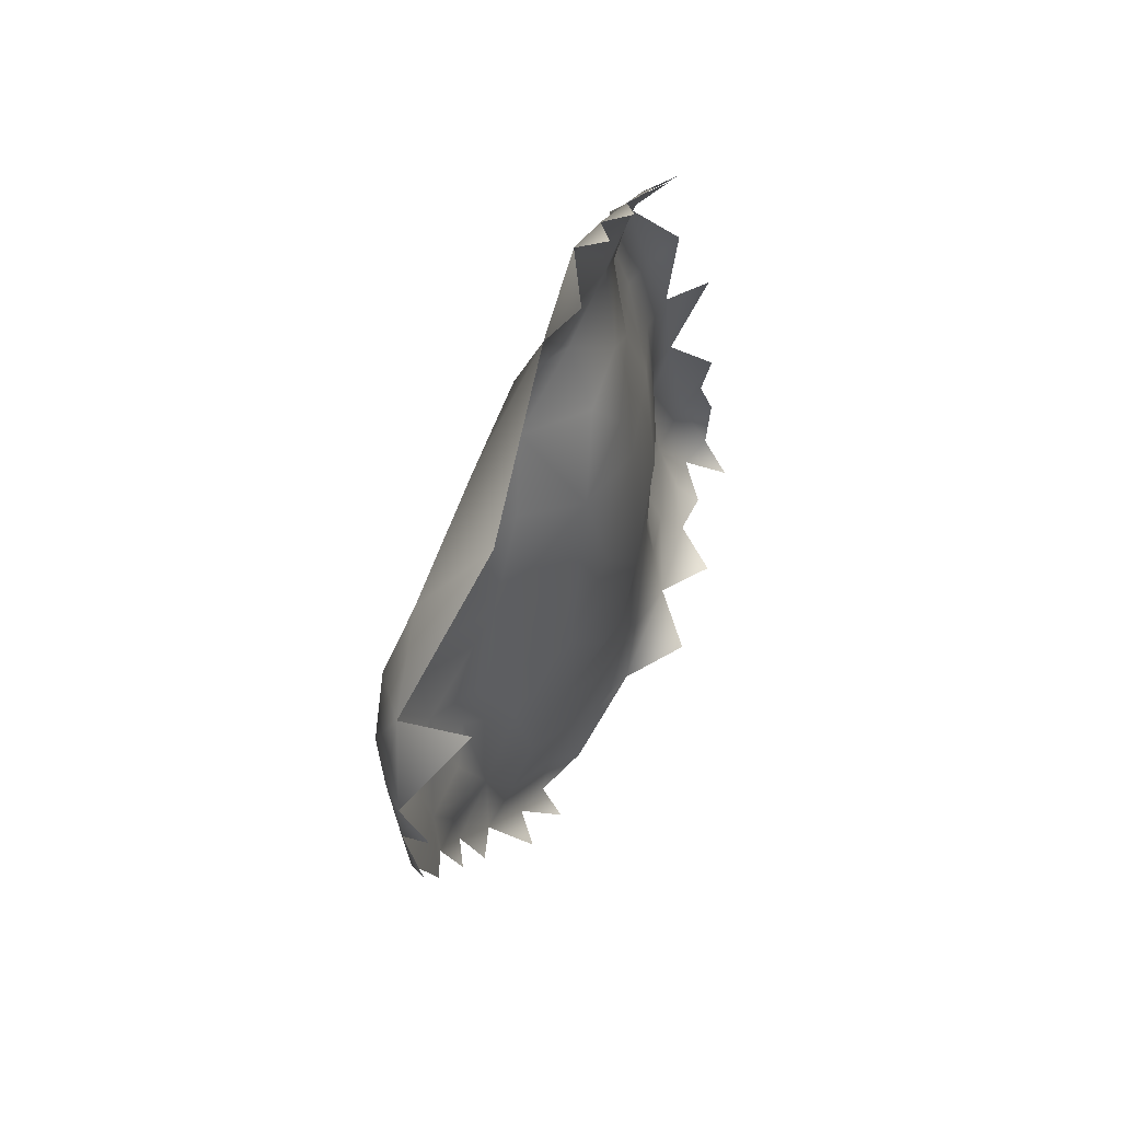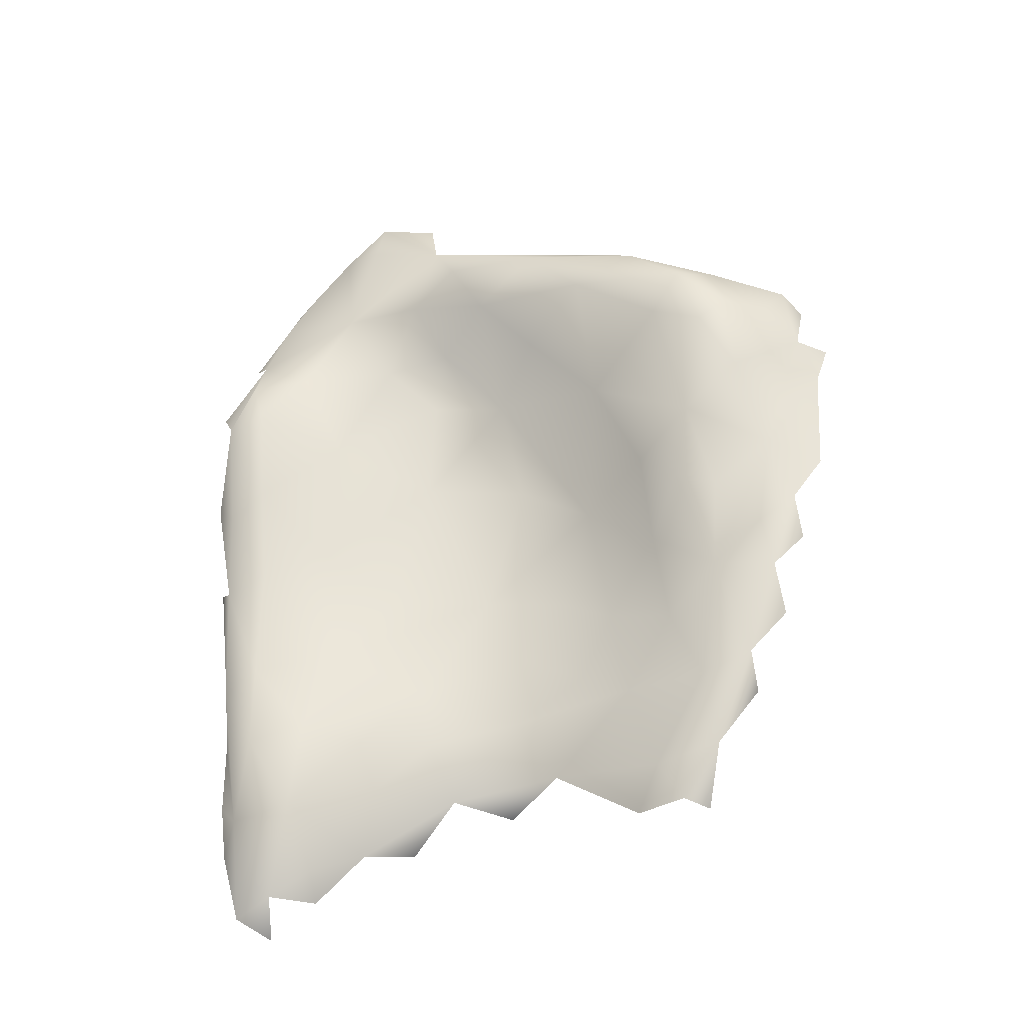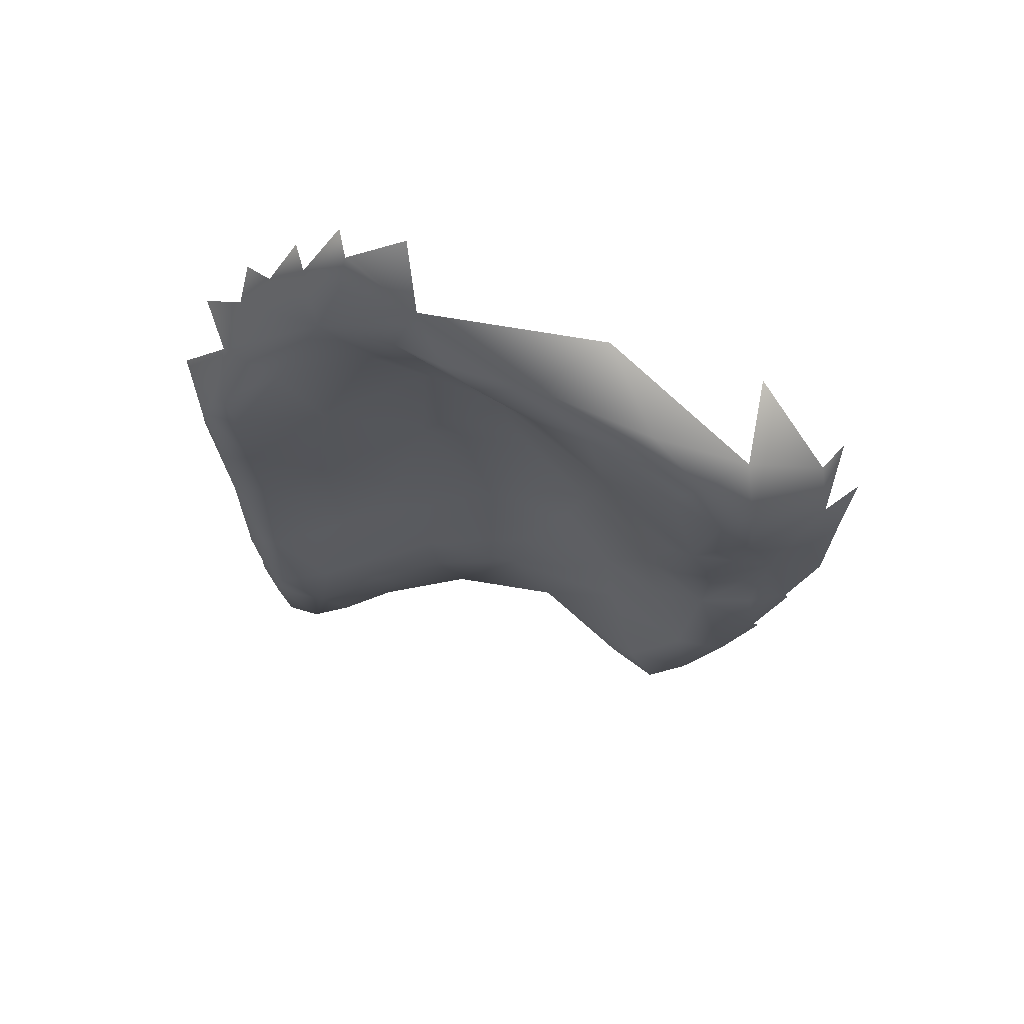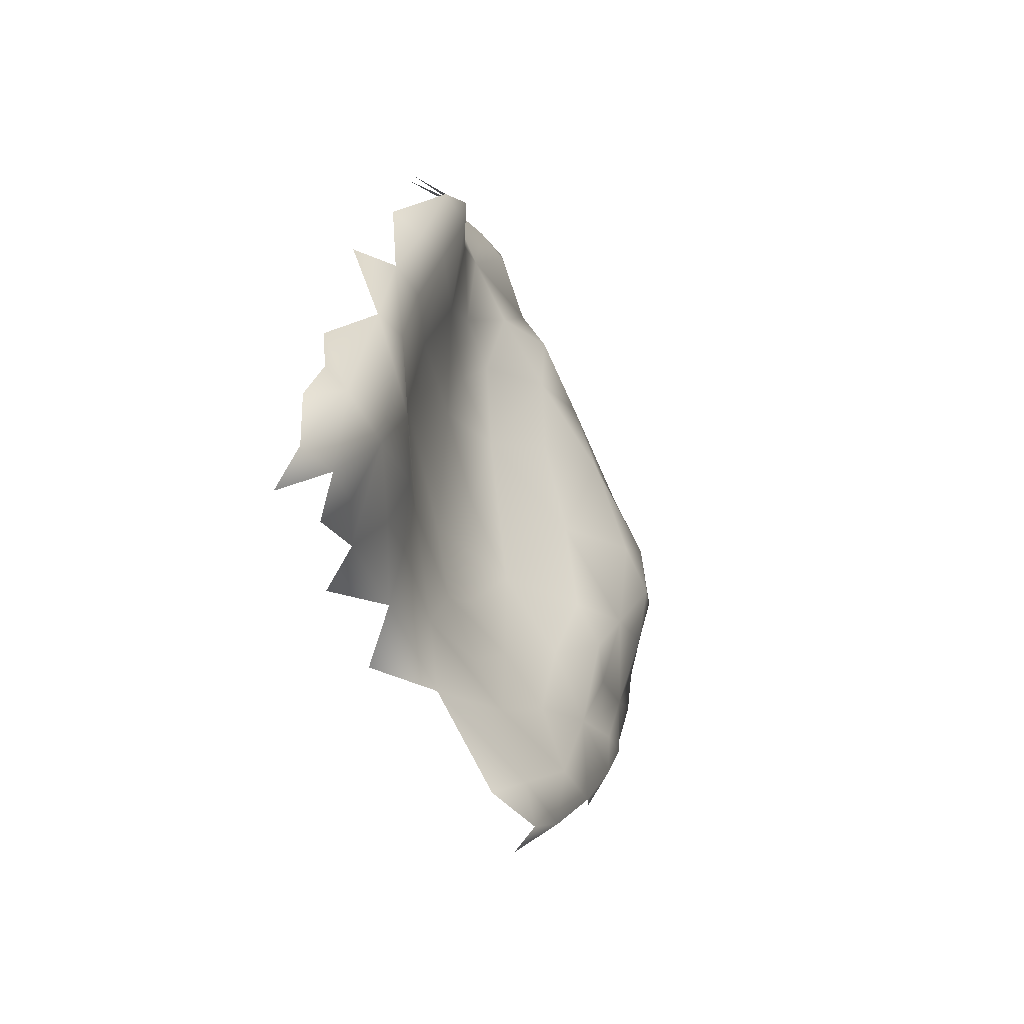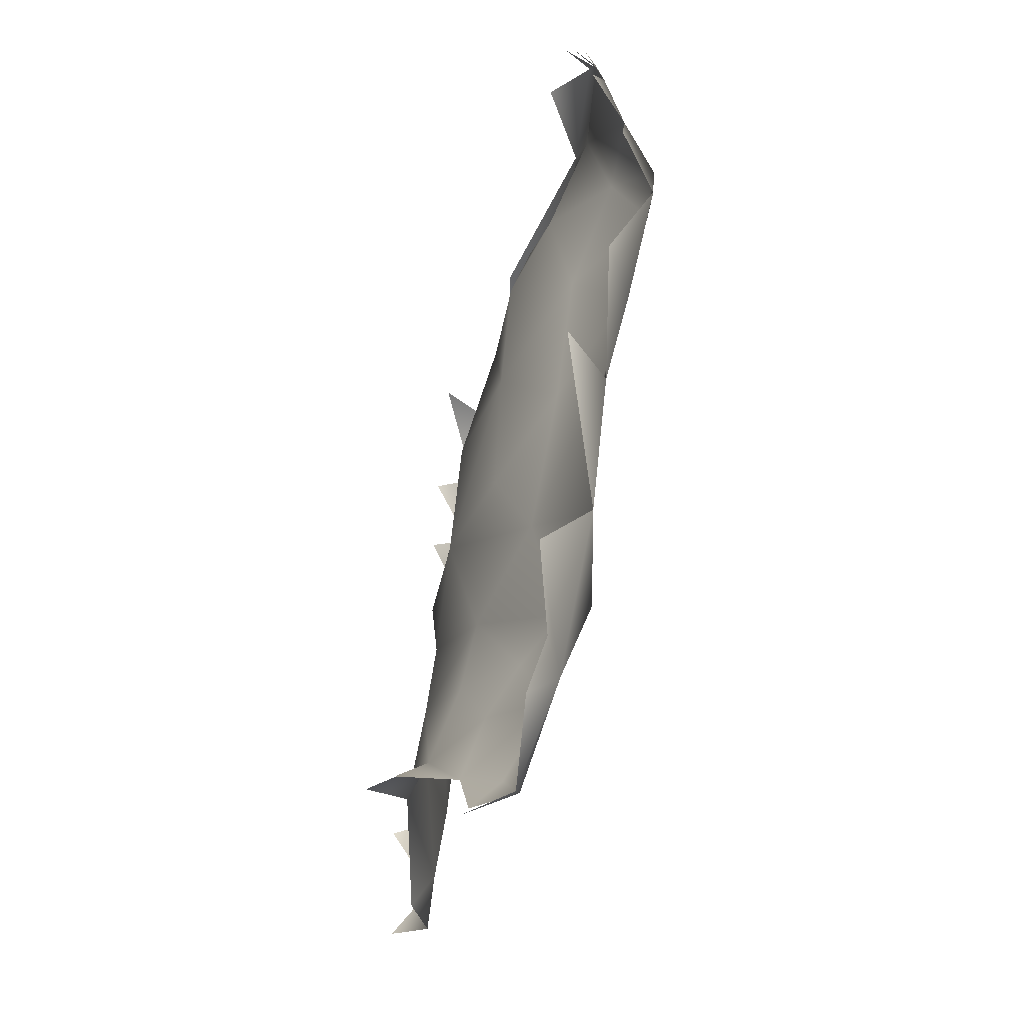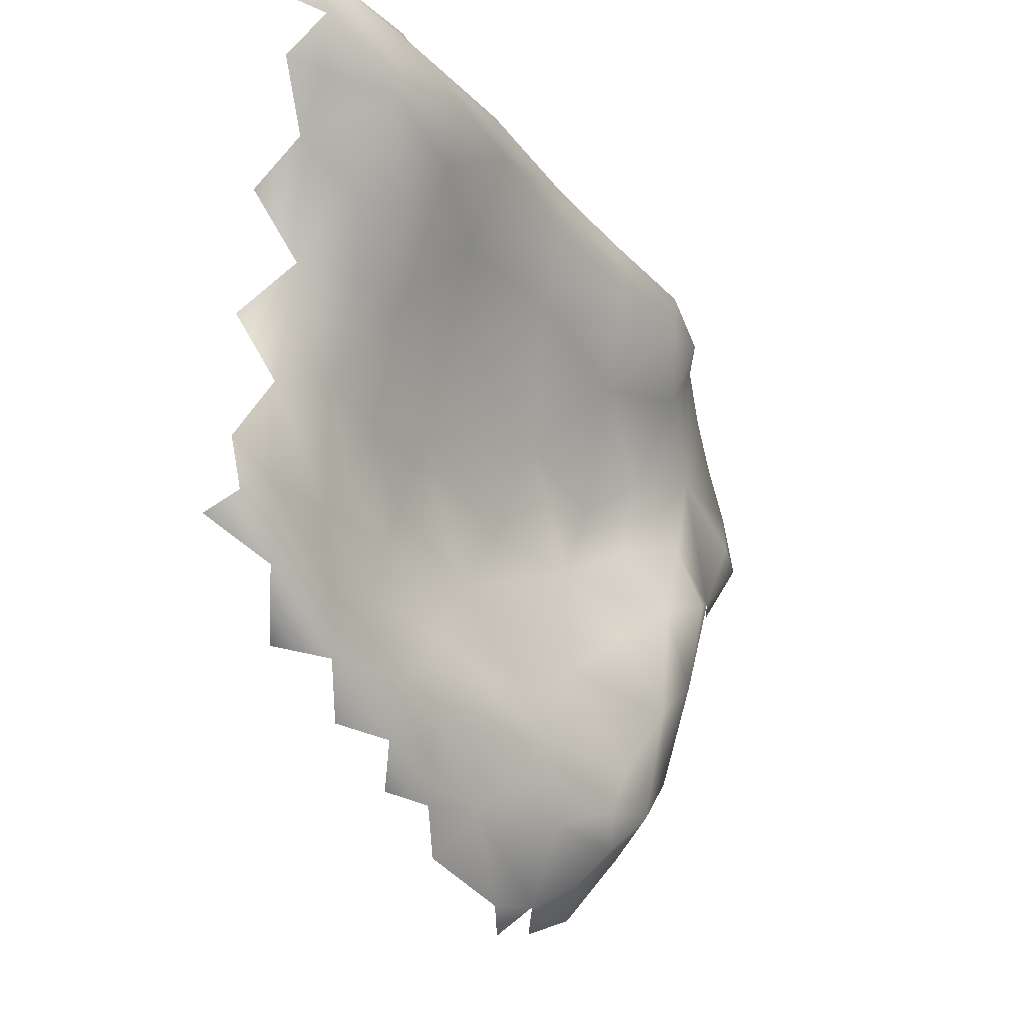
<metadata>
{"format":"obj","ext":"obj","renderer":"f3d","projection":"perspective","resolution":1024,"background":"white","views":[{"elev":74.2,"azim":-146.3,"up":"+Y"},{"elev":-35.7,"azim":117.7,"up":"+Y"},{"elev":54.6,"azim":116.5,"up":"+Y"},{"elev":-63.9,"azim":34.5,"up":"+Y"},{"elev":60.5,"azim":-0.1,"up":"+Z"},{"elev":-31.1,"azim":24.3,"up":"+Z"}]}
</metadata>
<code>
v -1.141 0.9476 -0.4434
v -1.183 1.013 -0.3937
v -1.156 1.023 -0.4449
v -1.09 0.9653 -0.4248
v -1.134 1.071 -0.4386
v -1.121 0.7685 -0.4011
v -1.125 1.197 -0.3939
v -1.083 0.6696 -0.3471
v -1.047 1.202 -0.3774
v -1.058 1.061 -0.3986
v -0.9893 1.12 -0.3438
v -1.196 0.7219 -0.3418
v -1.191 0.8689 -0.3909
v -1.195 1.142 -0.3489
v -1.229 0.8357 -0.3273
v -1.081 0.5125 -0.2892
v -1.178 0.5556 -0.2809
v -0.9595 1.243 -0.2512
v -1.05 0.8087 -0.3109
v -1.231 1.041 -0.2995
v -1.13 0.5939 -0.3422
v -1.138 0.4227 -0.2856
v -0.9257 1.127 -0.2852
v -1.195 1.258 -0.2315
v -1.194 0.288 -0.1901
v -1.057 0.6615 -0.234
v -0.9004 1.081 -0.2284
v -1.064 0.621 -0.2731
v -0.9636 0.9762 -0.2816
v -1.022 0.7162 -0.1924
v -0.9477 0.8819 -0.1647
v -0.883 1.213 -0.1892
v -1.099 1.33 -0.2137
v -1.248 0.8912 -0.2486
v -1.088 0.2988 -0.1107
v -1.248 1.112 -0.1959
v -1.097 0.3282 -0.2163
v -1.117 0.1469 -0.1249
v -1.186 0.03998 -0.06891
v -0.9836 0.7391 -0.1177
v -1.252 1.185 -0.0629
v -1.064 0.5446 -0.1628
v -1.119 0.03981 -0.04083
v -0.8825 1.317 -0.07631
v -1.105 0.124 0.009241
v -1.099 1.454 -0.0274
v -1.258 0.8447 -0.1135
v -1.286 0.9965 -0.07144
v -0.8901 1.133 -0.1252
v -0.9627 1.445 0.05992
v -1.269 0.09959 0.01142
v -1.296 1.092 0.00142
v -1.094 0.463 -0.0408
v -1.234 0.6853 -0.1712
v -1.246 0.1308 -0.08574
v -1.144 0.04388 0.07144
v -1.277 0.8285 0.01276
v -1.298 1.025 0.0584
v -1.236 1.28 -0.01022
v -1.201 1.36 0.04861
v -1.048 0.6401 -0.03007
v -1.184 1.365 -0.06726
v -1.126 1.491 0.08923
v -1.221 0.04392 0.08283
v -0.8584 1.261 0.04899
v -1.291 0.4694 0.01335
v -1.115 0.3802 0.1801
v -1.299 0.6928 0.08407
v -1.263 1.194 0.06813
v -0.9859 0.8112 -0.0352
v -1.065 1.535 0.096
v -1.074 1.56 0.1715
v -1.248 1.204 0.2141
v -1.096 0.5029 0.09663
v -1.29 0.14 0.2179
v -1.31 0.2485 0.1315
v -1.171 1.414 0.1609
v -0.9524 1.018 0.05463
v -1.11 0.575 0.2141
v -1.317 0.5795 0.1736
v -1.121 0.3251 0.07375
v -1.07 0.7688 0.1331
v -1.016 1.565 0.18
v -0.9124 1.18 0.1965
v -1.277 0.8739 0.1604
v -1.207 0.1064 0.2361
v -0.8424 1.38 0.1611
v -1.32 0.4082 0.2392
v -1.098 0.4485 0.3035
v -1.226 1.295 0.1834
v -1.03 1.588 0.2897
v -0.9909 1.086 0.3123
v -1.328 0.2544 0.3363
v -1.056 0.8738 0.2932
v -1.099 1.499 0.2738
v -0.8518 1.294 0.2973
v -1.243 1.021 0.3078
v -1.274 1.09 0.1947
v -0.9588 1.594 0.2943
v -1.074 0.6105 0.3898
v -0.9247 1.238 0.4283
v -1.212 1.274 0.2917
v -0.9669 1.613 0.3858
v -1.114 0.3076 0.3395
v -1.218 1.162 0.3897
v -0.8076 1.389 0.3493
v -1.234 0.8993 0.3681
v -0.8315 1.488 0.4092
v -1.184 1.293 0.376
v -1.151 1.376 0.3292
v -1.147 0.1736 0.2607
v -1.289 0.6454 0.3709
v -1.302 0.1745 0.4184
v -1.212 0.1355 0.3987
v -1.154 1.3 0.4453
v -1.048 0.2688 0.5184
v -0.961 1.123 0.4737
v -1.277 0.4331 0.4751
v -0.8812 1.62 0.4517
v -1.241 0.1317 0.5406
v -0.888 1.213 0.5618
v -0.9787 1.514 0.5312
v -0.8436 1.348 0.4725
v -0.7932 1.522 0.5555
v -0.8056 1.603 0.5426
v -1.102 0.1476 0.4835
v -1.285 0.2298 0.5284
v -1.172 1.009 0.5031
v -1.074 1.465 0.4223
v -1.045 0.0381 0.6683
v -1.181 0.8267 0.5857
v -1.005 0.1663 0.6245
v -1.222 0.2287 0.6287
v -1.154 1.119 0.5537
v -1.145 1.229 0.5494
v -0.9902 0.6361 0.5841
v -1.084 1.379 0.5084
v -1.206 0.4382 0.6398
v -0.9478 0.2561 0.6365
v -1.021 0.3886 0.5234
v -0.98 0.9005 0.4978
v -0.9193 1.619 0.4863
v -1.153 0.07006 0.6077
v -0.8517 0.9996 0.6689
v -0.8531 1.618 0.581
v -1.08 1.183 0.6796
v -0.7989 1.528 0.6367
v -1.12 -0.01318 0.7704
v -1.075 0.7531 0.7982
v -0.8824 0.2973 0.7383
v -1.051 1.03 0.7192
v -1.202 0.137 0.643
v -0.8853 1.461 0.7382
v -0.8016 1.459 0.7214
v -0.8431 1.538 0.6776
v -0.9022 0.124 0.7786
v -1.2 0.3043 0.6509
v -1.033 1.322 0.659
v -0.8174 1.349 0.6319
v -0.8819 0.7372 0.7126
v -0.7792 1.174 0.7248
v -1.168 0.1117 0.7492
v -0.9283 0.4859 0.6955
v -0.7212 1.048 0.8033
v -0.9766 -0.003557 0.759
v -1.162 0.4119 0.781
v -0.7652 0.8648 0.8154
v -1.211 0.5881 0.6332
v -0.8352 0.2597 0.841
v -0.814 0.6727 0.8252
v -0.8307 0.4322 0.8383
v -0.8892 1.288 0.8799
v -0.8745 1.381 0.834
v -1.038 -0.1111 0.8874
v -0.7582 1.235 0.8301
v -0.7904 1.365 0.7934
v -0.8253 1.439 0.7882
v -0.7087 1.133 0.8208
v -0.9383 1.359 0.7638
v -1.028 -0.05421 0.7739
v -0.9502 -0.05646 0.8404
v -0.9996 1.194 0.7792
v -1.166 0.1305 0.9125
v -1.093 0.4144 0.9054
v -1.181 0.004176 0.8713
v -0.8327 0.3943 0.9133
v -0.765 0.8163 0.8923
v -0.9561 -0.08777 0.9231
v -0.807 0.6399 0.9123
v -0.716 1.04 0.8849
v -0.9303 1.217 0.8774
v -0.9641 0.6971 0.9533
v -0.9266 1.107 0.877
v -1.135 -0.07565 0.9027
v -1.019 -0.1396 0.9625
v -1.163 -0.05769 0.9691
v -1.103 0.1724 0.9564
v -1.025 -0.08817 0.9942
v -1.012 0.1112 0.973
v -0.9185 0.3138 0.9621
v -1.03 0.2956 0.9496
v -1.008 0.4611 0.9606
v -0.7695 1.125 0.9445
v -0.9405 0.05461 0.9581
v -0.8481 1.176 0.9544
v -0.7986 0.8753 0.9548
v -0.8882 0.1058 0.9027
v -0.9074 0.1541 0.9508
v -1.098 -0.1105 1.009
v -1.083 -0.1268 0.9737
v -1.17 -0.02186 0.9841
v -0.8167 1.29 0.8985
v -1.116 -0.02633 0.9984
v -0.9386 0.5608 0.9917
v -0.8801 0.9744 0.932
v -0.8709 0.691 0.9777
f 18 9 33
f 53 61 74
f 74 61 82
f 140 100 163
f 11 10 9
f 44 32 18
f 121 117 101
f 154 159 147
f 155 154 147
f 29 27 31
f 49 31 27
f 49 27 32
f 150 140 163
f 150 139 140
f 160 163 136
f 27 29 23
f 27 23 32
f 30 31 40
f 31 49 78
f 61 53 42
f 42 40 61
f 61 40 70
f 78 49 65
f 49 32 65
f 136 163 100
f 141 136 100
f 176 175 159
f 154 176 159
f 206 187 190
f 190 175 203
f 126 114 111
f 111 104 126
f 116 126 104
f 104 89 140
f 140 116 104
f 89 100 140
f 78 70 31
f 70 40 31
f 79 74 82
f 100 94 141
f 123 121 101
f 123 106 108
f 125 108 119
f 125 124 108
f 45 56 43
f 96 87 106
f 65 87 96
f 101 92 96
f 132 116 139
f 176 154 177
f 10 4 5
f 7 9 10
f 38 25 37
f 35 38 37
f 35 37 42
f 44 18 50
f 101 96 123
f 106 123 96
f 178 161 175
f 212 175 176
f 216 186 189
f 45 43 38
f 38 35 45
f 81 45 35
f 35 42 53
f 53 81 35
f 87 44 50
f 32 44 65
f 65 44 87
f 92 82 78
f 92 94 82
f 89 104 67
f 92 101 117
f 160 136 141
f 181 180 165
f 156 181 165
f 169 156 150
f 8 16 21
f 28 16 8
f 19 28 8
f 159 124 147
f 145 147 125
f 147 124 125
f 16 37 22
f 42 37 16
f 42 28 26
f 42 30 40
f 26 30 42
f 43 39 38
f 84 92 78
f 84 78 65
f 96 84 65
f 116 140 139
f 187 170 167
f 190 187 167
f 190 167 164
f 190 164 178
f 175 190 178
f 206 189 187
f 11 9 18
f 67 81 74
f 81 53 74
f 106 87 108
f 108 87 50
f 117 141 92
f 171 150 163
f 171 169 150
f 170 163 160
f 170 171 163
f 23 29 11
f 23 11 18
f 23 18 32
f 89 79 100
f 94 92 141
f 130 143 126
f 130 126 132
f 126 116 132
f 160 167 170
f 167 160 144
f 167 144 164
f 164 144 161
f 175 161 159
f 164 161 178
f 29 10 11
f 29 19 10
f 31 30 19
f 31 19 29
f 144 160 141
f 141 117 144
f 117 121 144
f 144 121 161
f 159 161 121
f 121 123 159
f 123 108 159
f 159 108 124
f 188 174 181
f 207 188 181
f 181 156 207
f 156 169 207
f 186 207 169
f 8 6 19
f 19 4 10
f 6 4 19
f 100 79 82
f 94 100 82
f 186 169 171
f 189 171 170
f 189 186 171
f 187 189 170
f 28 42 16
f 26 28 19
f 26 19 30
f 82 61 70
f 82 70 78
f 111 45 81
f 111 56 45
f 111 81 104
f 81 67 104
f 67 74 89
f 89 74 79
f 92 84 96
f 165 130 156
f 156 130 132
f 156 132 139
f 150 156 139
f 130 165 180
f 204 188 207
f 204 207 208
f 200 207 186
f 208 207 200

</code>
